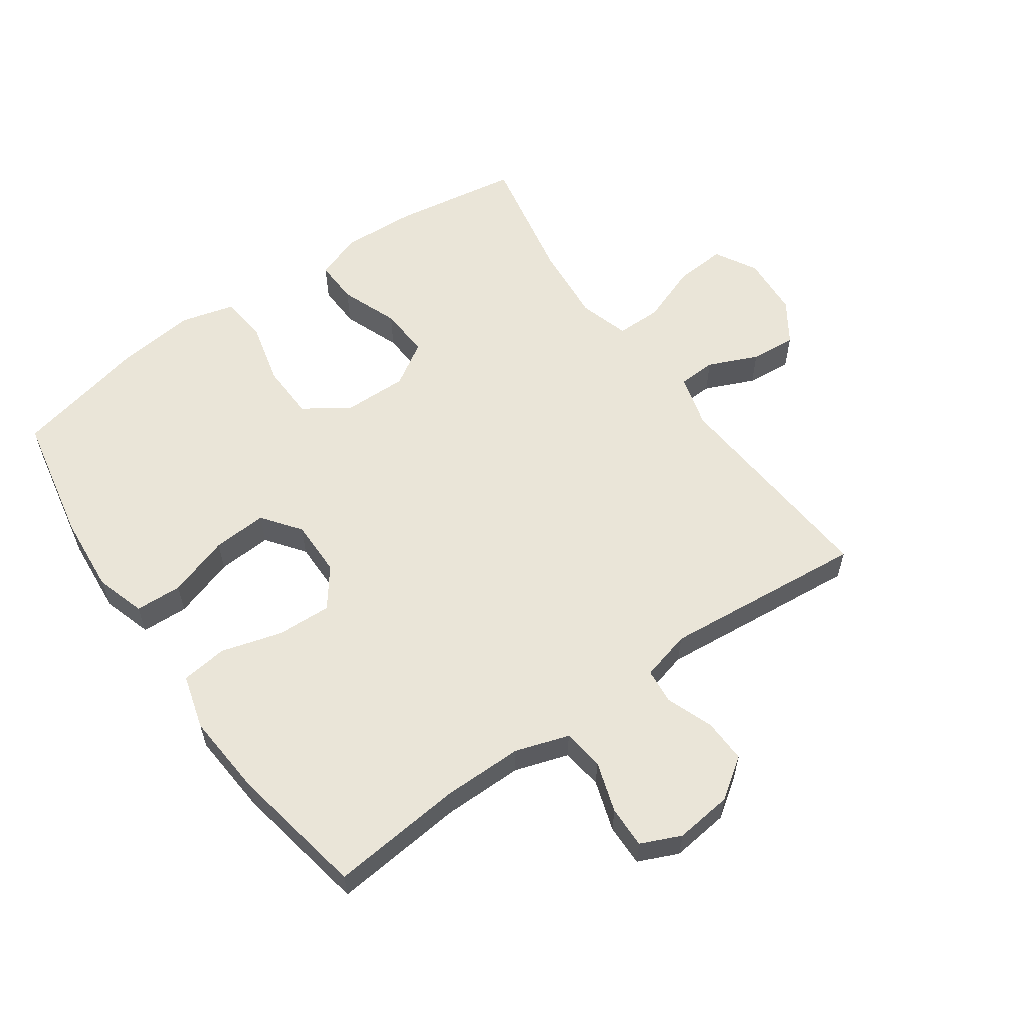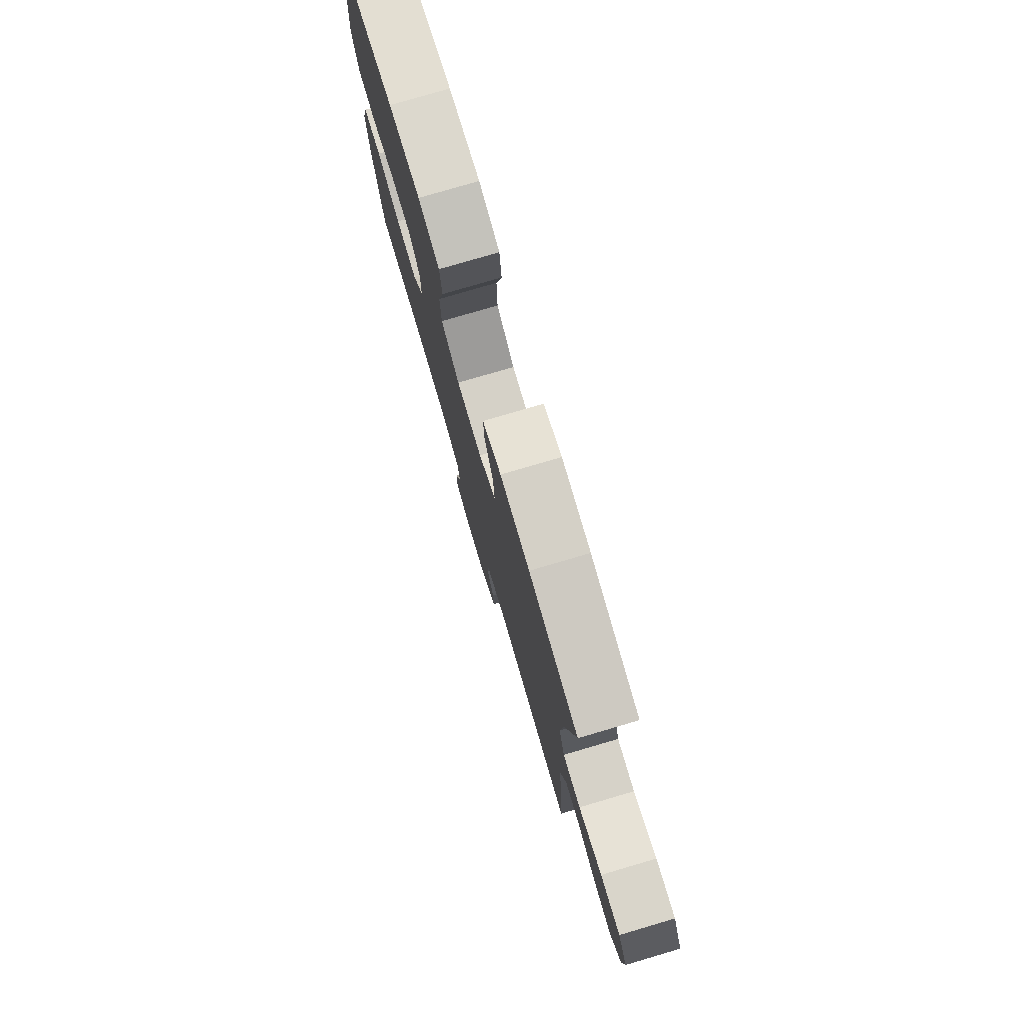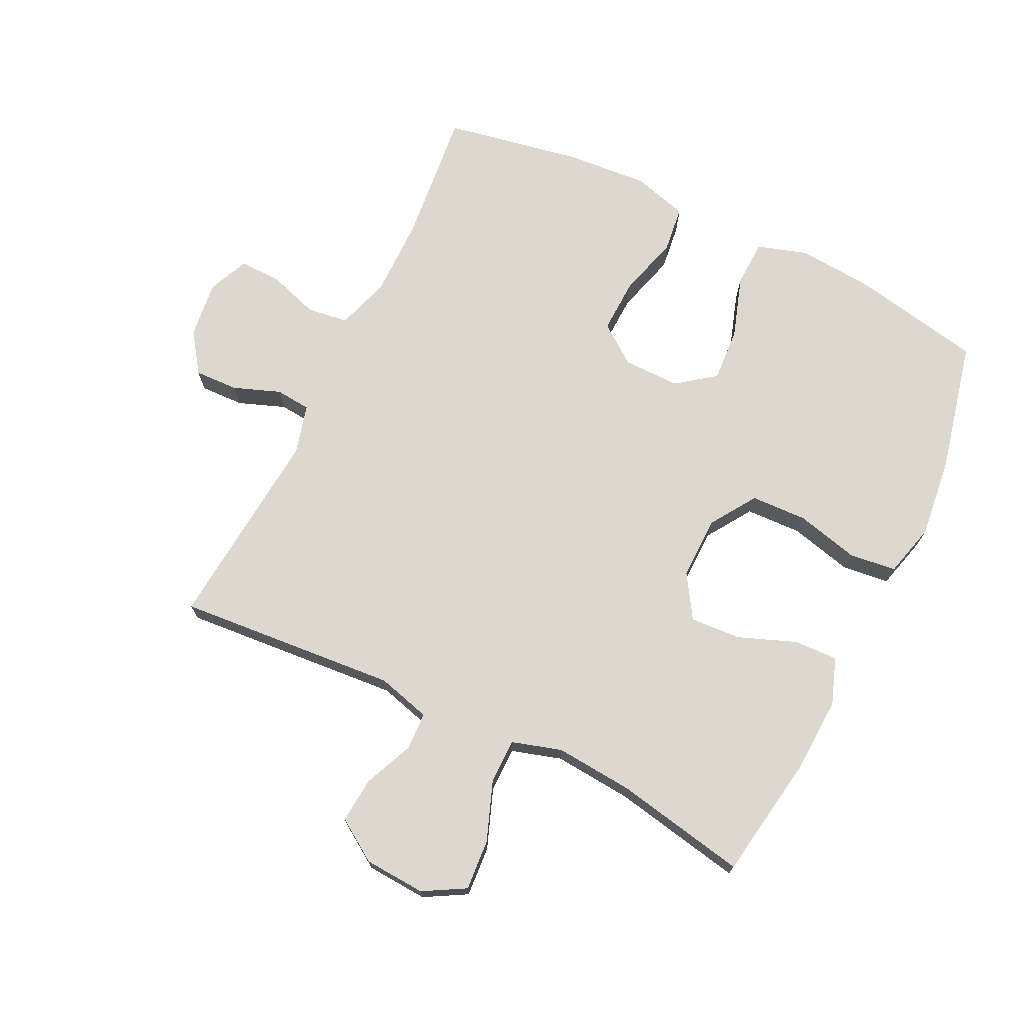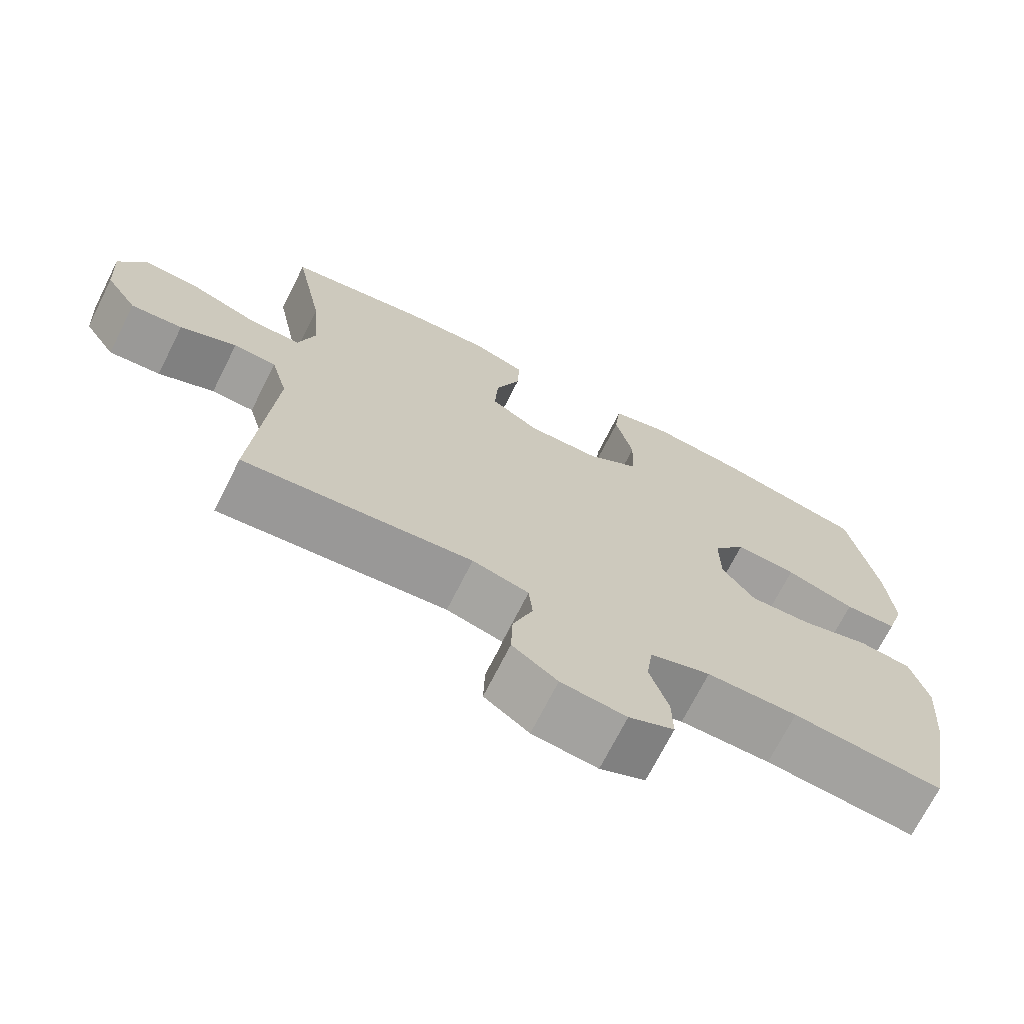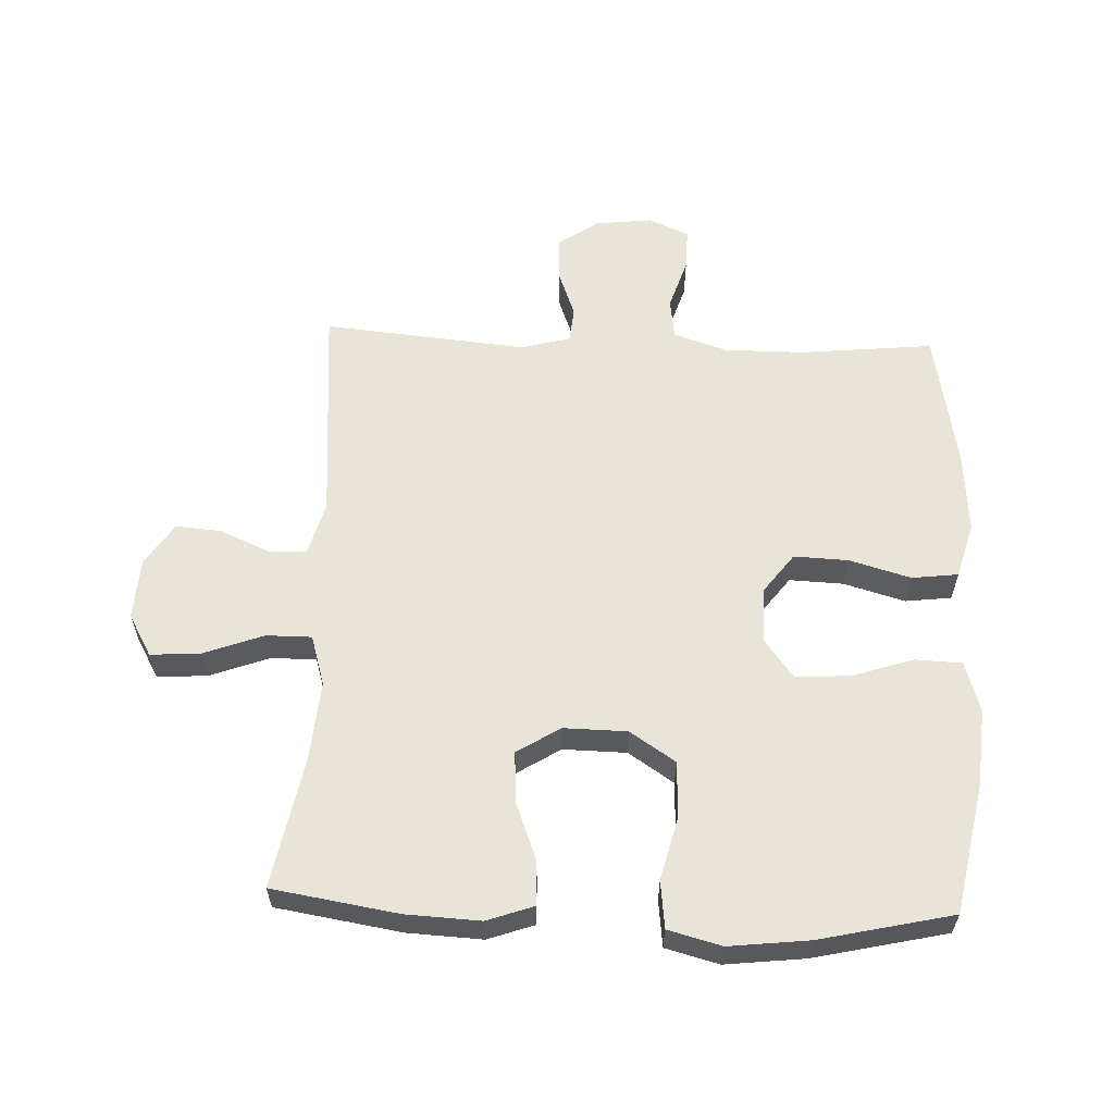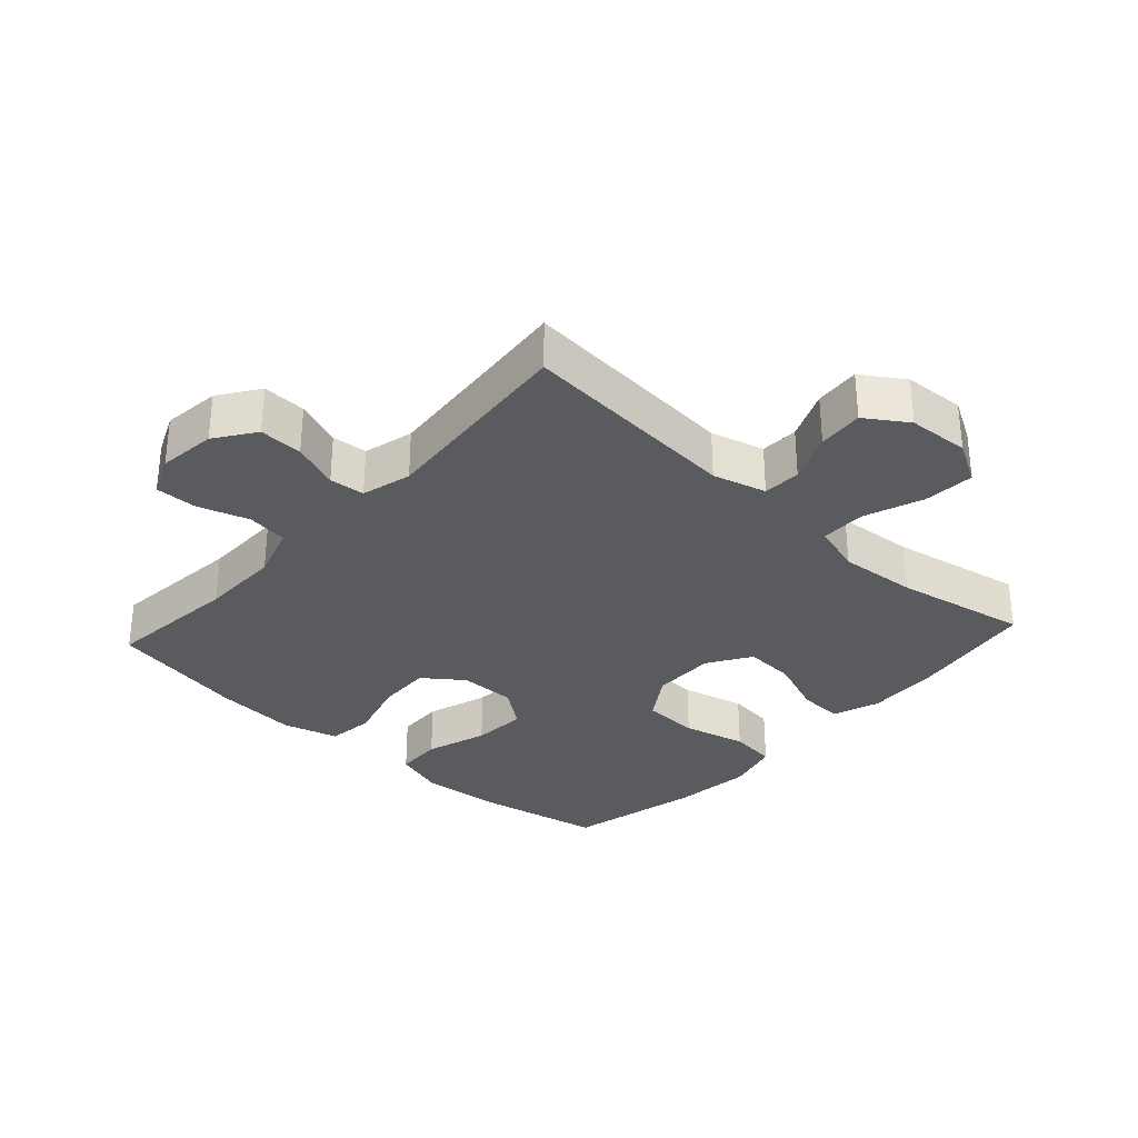
<metadata>
{"format":"obj","ext":"obj","renderer":"f3d","projection":"perspective","resolution":1024,"background":"white","views":[{"elev":58.8,"azim":144.9,"up":"+Y"},{"elev":78.2,"azim":-106.4,"up":"+Z"},{"elev":72.3,"azim":-64.1,"up":"+Y"},{"elev":-70.7,"azim":-26.7,"up":"+Z"},{"elev":59.8,"azim":2.3,"up":"+Y"},{"elev":-32.1,"azim":-132.4,"up":"+Y"}]}
</metadata>
<code>
o path504
v -0.4372 0.0375 0.3195
v -0.4265 0.0375 0.1949
v -0.4504 0.0375 0.1155
v -0.5226 0.0375 0.1155
v -0.6169 0.0375 0.1504
v -0.6974 0.0375 0.1561
v -0.735 0.0375 0.08958
v -0.7288 0.0375 -0.007982
v -0.6848 0.0375 -0.07426
v -0.6123 0.0375 -0.06823
v -0.5334 0.0375 -0.03392
v -0.4732 0.0375 -0.03666
v -0.4499 0.0375 -0.1215
v -0.4779 0.0375 -0.4728
v -0.1549 0.0375 -0.443
v -0.07549 0.0375 -0.4637
v -0.07019 0.0375 -0.5199
v -0.09823 0.0375 -0.5945
v -0.1005 0.0375 -0.6643
v -0.03719 0.0375 -0.7087
v 0.05456 0.0375 -0.7194
v 0.1183 0.0375 -0.6912
v 0.1168 0.0375 -0.6246
v 0.09073 0.0375 -0.5438
v 0.09971 0.0375 -0.4786
v 0.1849 0.0375 -0.451
v 0.3123 0.0375 -0.4514
v 0.5238 0.0375 -0.4728
v 0.5642 0.0375 -0.2548
v 0.5745 0.0375 -0.1235
v 0.5499 0.0375 -0.03582
v 0.4762 0.0375 -0.0268
v 0.3787 0.0375 -0.05459
v 0.2921 0.0375 -0.0581
v 0.2455 0.0375 0.003998
v 0.245 0.0375 0.09417
v 0.2907 0.0375 0.1551
v 0.3771 0.0375 0.1492
v 0.4749 0.0375 0.1175
v 0.549 0.0375 0.1206
v 0.574 0.0375 0.2003
v 0.564 0.0375 0.3232
v 0.5238 0.0375 0.5291
v 0.3125 0.0375 0.5769
v 0.1852 0.0375 0.5914
v 0.1005 0.0375 0.569
v 0.09177 0.0375 0.4944
v 0.1166 0.0375 0.394
v 0.1133 0.0375 0.3046
v 0.04083 0.0375 0.2568
v -0.06023 0.0375 0.2552
v -0.1286 0.0375 0.2982
v -0.1239 0.0375 0.3788
v -0.08859 0.0375 0.4703
v -0.08593 0.0375 0.5407
v -0.16 0.0375 0.5669
v -0.2781 0.0375 0.561
v -0.4779 0.0375 0.5291
v -0.4372 -0.0375 0.3195
v -0.4265 -0.0375 0.1949
v -0.4504 -0.0375 0.1155
v -0.5226 -0.0375 0.1155
v -0.6169 -0.0375 0.1504
v -0.6974 -0.0375 0.1561
v -0.735 -0.0375 0.08958
v -0.7288 -0.0375 -0.007982
v -0.6848 -0.0375 -0.07426
v -0.6123 -0.0375 -0.06823
v -0.5334 -0.0375 -0.03392
v -0.4732 -0.0375 -0.03666
v -0.4499 -0.0375 -0.1215
v -0.4779 -0.0375 -0.4728
v -0.1549 -0.0375 -0.443
v -0.07549 -0.0375 -0.4637
v -0.07019 -0.0375 -0.5199
v -0.09823 -0.0375 -0.5945
v -0.1005 -0.0375 -0.6643
v -0.03719 -0.0375 -0.7087
v 0.05456 -0.0375 -0.7194
v 0.1183 -0.0375 -0.6912
v 0.1168 -0.0375 -0.6246
v 0.09073 -0.0375 -0.5438
v 0.09971 -0.0375 -0.4786
v 0.1849 -0.0375 -0.451
v 0.3123 -0.0375 -0.4514
v 0.5238 -0.0375 -0.4728
v 0.5642 -0.0375 -0.2548
v 0.5745 -0.0375 -0.1235
v 0.5499 -0.0375 -0.03582
v 0.4762 -0.0375 -0.0268
v 0.3787 -0.0375 -0.05459
v 0.2921 -0.0375 -0.0581
v 0.2455 -0.0375 0.003998
v 0.245 -0.0375 0.09417
v 0.2907 -0.0375 0.1551
v 0.3771 -0.0375 0.1492
v 0.4749 -0.0375 0.1175
v 0.549 -0.0375 0.1206
v 0.574 -0.0375 0.2003
v 0.564 -0.0375 0.3232
v 0.5238 -0.0375 0.5291
v 0.3125 -0.0375 0.5769
v 0.1852 -0.0375 0.5914
v 0.1005 -0.0375 0.569
v 0.09177 -0.0375 0.4944
v 0.1166 -0.0375 0.394
v 0.1133 -0.0375 0.3046
v 0.04083 -0.0375 0.2568
v -0.06023 -0.0375 0.2552
v -0.1286 -0.0375 0.2982
v -0.1239 -0.0375 0.3788
v -0.08859 -0.0375 0.4703
v -0.08593 -0.0375 0.5407
v -0.16 -0.0375 0.5669
v -0.2781 -0.0375 0.561
v -0.4779 -0.0375 0.5291
v -0.6974 0.0375 0.1561
v -0.6974 0.0375 0.1561
v -0.735 0.0375 0.08958
v -0.7288 0.0375 -0.007982
v -0.6848 0.0375 -0.07426
v -0.6848 0.0375 -0.07426
v -0.6169 0.0375 0.1504
v -0.6123 0.0375 -0.06823
v -0.5226 0.0375 0.1155
v -0.5334 0.0375 -0.03392
v -0.4732 0.0375 -0.03666
v -0.4732 0.0375 -0.03666
v -0.4504 0.0375 0.1155
v -0.4504 0.0375 0.1155
v -0.4499 0.0375 -0.1215
v -0.4779 0.0375 0.5291
v -0.4779 0.0375 0.5291
v -0.4372 0.0375 0.3195
v -0.4779 0.0375 -0.4728
v -0.4779 0.0375 -0.4728
v -0.4265 0.0375 0.1949
v -0.2781 0.0375 0.561
v -0.16 0.0375 0.5669
v -0.1549 0.0375 -0.443
v -0.08593 0.0375 0.5407
v -0.08593 0.0375 0.5407
v -0.1286 0.0375 0.2982
v -0.1286 0.0375 0.2982
v -0.1239 0.0375 0.3788
v -0.07549 0.0375 -0.4637
v -0.07549 0.0375 -0.4637
v -0.06023 0.0375 0.2552
v -0.08859 0.0375 0.4703
v -0.09823 0.0375 -0.5945
v -0.1005 0.0375 -0.6643
v -0.03719 0.0375 -0.7087
v -0.07019 0.0375 -0.5199
v 0.04083 0.0375 0.2568
v 0.05456 0.0375 -0.7194
v 0.1133 0.0375 0.3046
v 0.1183 0.0375 -0.6912
v 0.1183 0.0375 -0.6912
v 0.09073 0.0375 -0.5438
v 0.09971 0.0375 -0.4786
v 0.09971 0.0375 -0.4786
v 0.1168 0.0375 -0.6246
v 0.1005 0.0375 0.569
v 0.1005 0.0375 0.569
v 0.09177 0.0375 0.4944
v 0.1166 0.0375 0.394
v 0.1849 0.0375 -0.451
v 0.1852 0.0375 0.5914
v 0.3123 0.0375 -0.4514
v 0.3125 0.0375 0.5769
v 0.2455 0.0375 0.003998
v 0.245 0.0375 0.09417
v 0.2907 0.0375 0.1551
v 0.2921 0.0375 -0.0581
v 0.3771 0.0375 0.1492
v 0.3787 0.0375 -0.05459
v 0.4749 0.0375 0.1175
v 0.4762 0.0375 -0.0268
v 0.5238 0.0375 0.5291
v 0.5238 0.0375 0.5291
v 0.549 0.0375 0.1206
v 0.549 0.0375 0.1206
v 0.5499 0.0375 -0.03582
v 0.5499 0.0375 -0.03582
v 0.5238 0.0375 -0.4728
v 0.5238 0.0375 -0.4728
v 0.564 0.0375 0.3232
v 0.5642 0.0375 -0.2548
v 0.574 0.0375 0.2003
v 0.5745 0.0375 -0.1235
v -0.6974 -0.0375 0.1561
v -0.6974 -0.0375 0.1561
v -0.735 -0.0375 0.08958
v -0.7288 -0.0375 -0.007982
v -0.6848 -0.0375 -0.07426
v -0.6848 -0.0375 -0.07426
v -0.6169 -0.0375 0.1504
v -0.6123 -0.0375 -0.06823
v -0.5226 -0.0375 0.1155
v -0.5334 -0.0375 -0.03392
v -0.4732 -0.0375 -0.03666
v -0.4732 -0.0375 -0.03666
v -0.4504 -0.0375 0.1155
v -0.4504 -0.0375 0.1155
v -0.4499 -0.0375 -0.1215
v -0.4779 -0.0375 0.5291
v -0.4779 -0.0375 0.5291
v -0.4372 -0.0375 0.3195
v -0.4779 -0.0375 -0.4728
v -0.4779 -0.0375 -0.4728
v -0.4265 -0.0375 0.1949
v -0.2781 -0.0375 0.561
v -0.16 -0.0375 0.5669
v -0.1549 -0.0375 -0.443
v -0.08593 -0.0375 0.5407
v -0.08593 -0.0375 0.5407
v -0.1286 -0.0375 0.2982
v -0.1286 -0.0375 0.2982
v -0.1239 -0.0375 0.3788
v -0.07549 -0.0375 -0.4637
v -0.07549 -0.0375 -0.4637
v -0.06023 -0.0375 0.2552
v -0.08859 -0.0375 0.4703
v -0.09823 -0.0375 -0.5945
v -0.1005 -0.0375 -0.6643
v -0.03719 -0.0375 -0.7087
v -0.07019 -0.0375 -0.5199
v 0.04083 -0.0375 0.2568
v 0.05456 -0.0375 -0.7194
v 0.1133 -0.0375 0.3046
v 0.1183 -0.0375 -0.6912
v 0.1183 -0.0375 -0.6912
v 0.09073 -0.0375 -0.5438
v 0.09971 -0.0375 -0.4786
v 0.09971 -0.0375 -0.4786
v 0.1168 -0.0375 -0.6246
v 0.1005 -0.0375 0.569
v 0.1005 -0.0375 0.569
v 0.09177 -0.0375 0.4944
v 0.1166 -0.0375 0.394
v 0.1849 -0.0375 -0.451
v 0.1852 -0.0375 0.5914
v 0.3123 -0.0375 -0.4514
v 0.3125 -0.0375 0.5769
v 0.2455 -0.0375 0.003998
v 0.245 -0.0375 0.09417
v 0.2907 -0.0375 0.1551
v 0.2921 -0.0375 -0.0581
v 0.3771 -0.0375 0.1492
v 0.3787 -0.0375 -0.05459
v 0.4749 -0.0375 0.1175
v 0.4762 -0.0375 -0.0268
v 0.5238 -0.0375 0.5291
v 0.5238 -0.0375 0.5291
v 0.549 -0.0375 0.1206
v 0.549 -0.0375 0.1206
v 0.5499 -0.0375 -0.03582
v 0.5499 -0.0375 -0.03582
v 0.5238 -0.0375 -0.4728
v 0.5238 -0.0375 -0.4728
v 0.564 -0.0375 0.3232
v 0.5642 -0.0375 -0.2548
v 0.574 -0.0375 0.2003
v 0.5745 -0.0375 -0.1235
f 245 222 214
f 261 249 263
f 212 219 213
f 213 219 223
f 253 244 261
f 246 228 245
f 226 224 225
f 233 226 236
f 245 228 222
f 244 247 249
f 251 263 249
f 240 242 239
f 222 217 203
f 244 240 247
f 245 234 248
f 234 220 227
f 201 199 200
f 200 197 198
f 226 233 224
f 214 205 209
f 205 222 201
f 239 242 237
f 214 222 205
f 208 219 212
f 208 212 206
f 249 261 244
f 236 226 229
f 234 227 233
f 203 217 211
f 201 222 203
f 193 197 191
f 213 223 215
f 219 208 217
f 197 200 199
f 227 224 233
f 255 263 251
f 230 247 240
f 194 197 193
f 228 246 230
f 241 248 234
f 245 214 220
f 247 230 246
f 198 194 195
f 203 199 201
f 236 229 231
f 250 248 243
f 242 240 244
f 211 217 208
f 264 250 262
f 243 248 241
f 262 243 259
f 198 197 194
f 262 250 243
f 257 252 264
f 250 264 252
f 245 220 234
f 118 7 65 192
f 7 8 66 65
f 8 122 196 66
f 5 6 64 63
f 9 10 68 67
f 4 5 63 62
f 10 11 69 68
f 11 128 202 69
f 130 4 62 204
f 12 13 71 70
f 133 1 59 207
f 13 136 210 71
f 2 3 61 60
f 1 2 60 59
f 57 58 116 115
f 56 57 115 114
f 14 15 73 72
f 142 56 114 216
f 144 53 111 218
f 15 147 221 73
f 51 52 110 109
f 54 55 113 112
f 53 54 112 111
f 18 19 77 76
f 19 20 78 77
f 17 18 76 75
f 16 17 75 74
f 50 51 109 108
f 20 21 79 78
f 49 50 108 107
f 21 158 232 79
f 24 161 235 82
f 23 24 82 81
f 22 23 81 80
f 164 47 105 238
f 47 48 106 105
f 25 26 84 83
f 45 46 104 103
f 48 49 107 106
f 26 27 85 84
f 44 45 103 102
f 35 36 94 93
f 36 37 95 94
f 34 35 93 92
f 37 38 96 95
f 33 34 92 91
f 38 39 97 96
f 32 33 91 90
f 180 44 102 254
f 39 182 256 97
f 184 32 90 258
f 27 186 260 85
f 42 43 101 100
f 28 29 87 86
f 41 42 100 99
f 40 41 99 98
f 30 31 89 88
f 29 30 88 87
f 171 140 148
f 187 189 175
f 138 139 145
f 139 149 145
f 179 187 170
f 172 171 154
f 152 151 150
f 159 162 152
f 171 148 154
f 170 175 173
f 177 175 189
f 166 165 168
f 148 129 143
f 170 173 166
f 171 174 160
f 160 153 146
f 127 126 125
f 126 124 123
f 152 150 159
f 140 135 131
f 131 127 148
f 165 163 168
f 140 131 148
f 134 138 145
f 134 132 138
f 175 170 187
f 162 155 152
f 160 159 153
f 129 137 143
f 127 129 148
f 119 117 123
f 139 141 149
f 145 143 134
f 123 125 126
f 153 159 150
f 181 177 189
f 156 166 173
f 120 119 123
f 154 156 172
f 167 160 174
f 171 146 140
f 173 172 156
f 124 121 120
f 129 127 125
f 162 157 155
f 176 169 174
f 168 170 166
f 137 134 143
f 190 188 176
f 169 167 174
f 188 185 169
f 124 120 123
f 188 169 176
f 183 190 178
f 176 178 190
f 171 160 146

</code>
